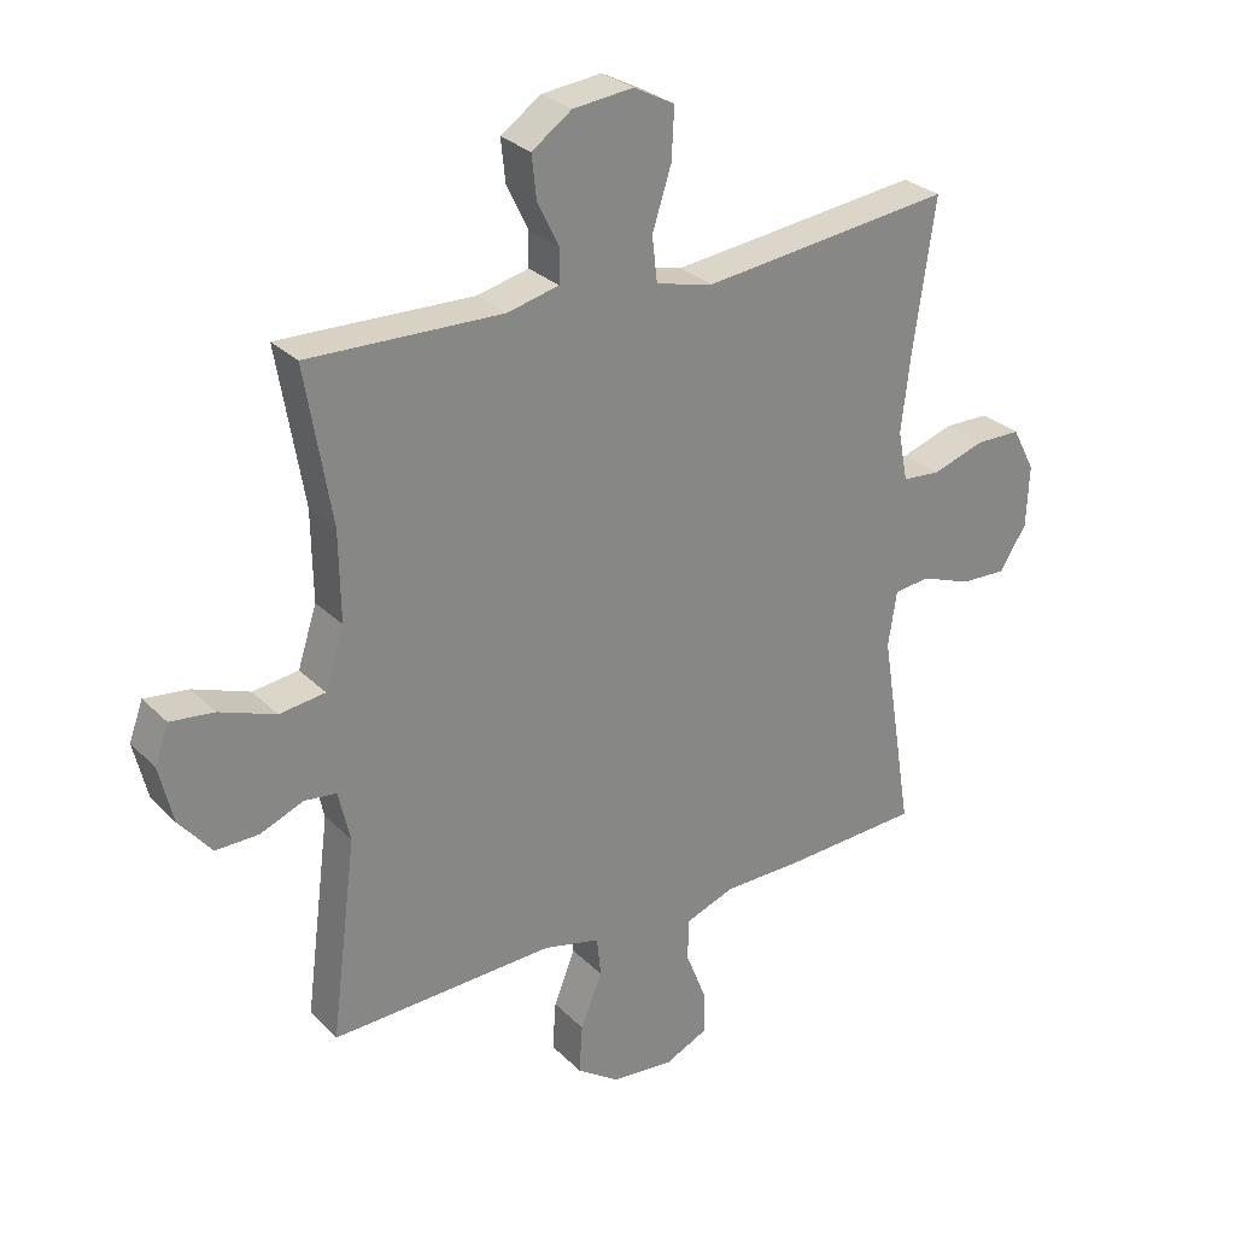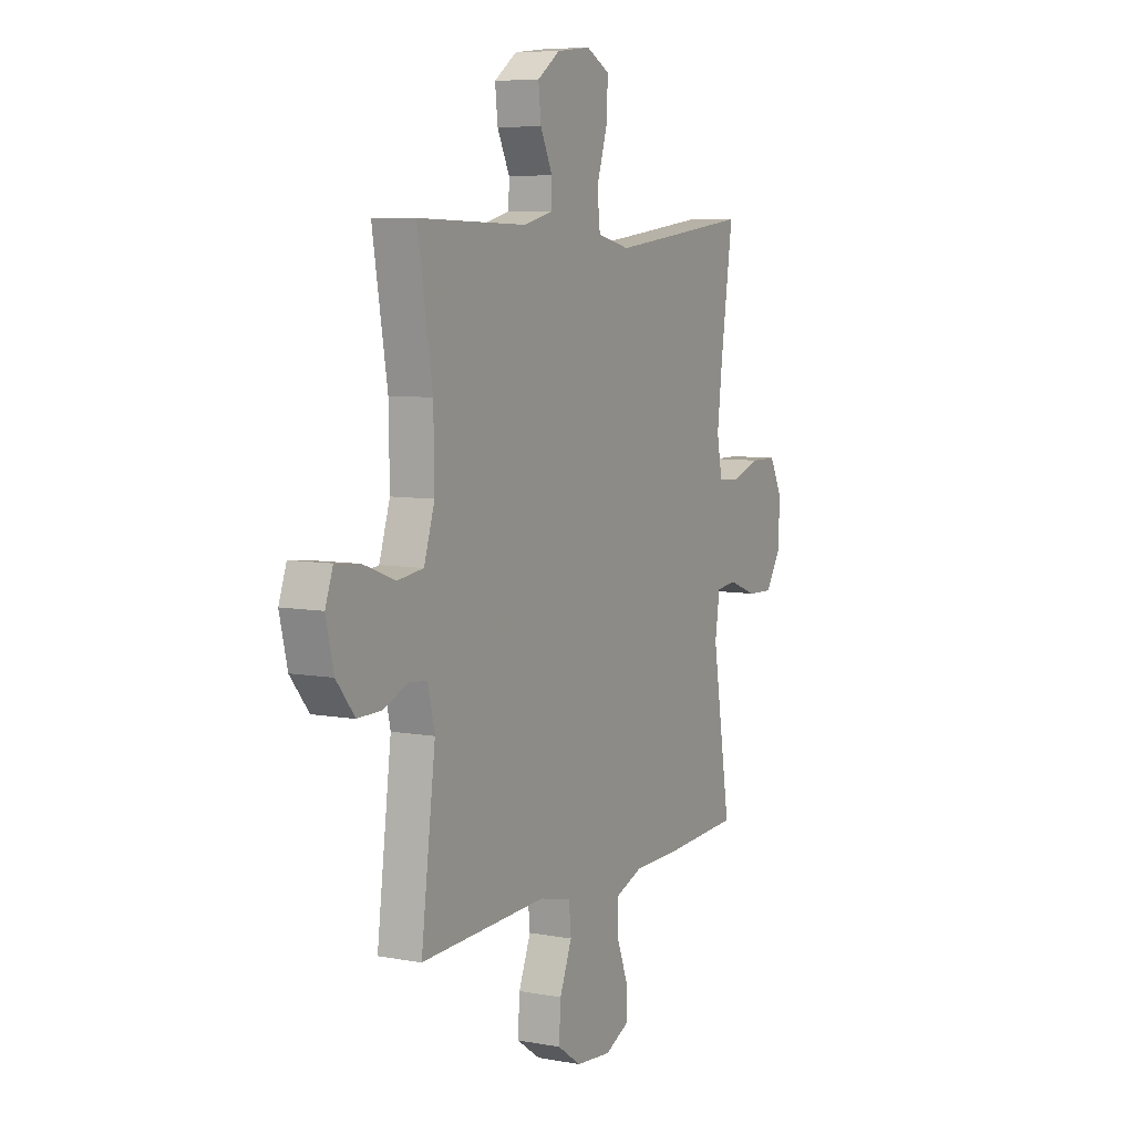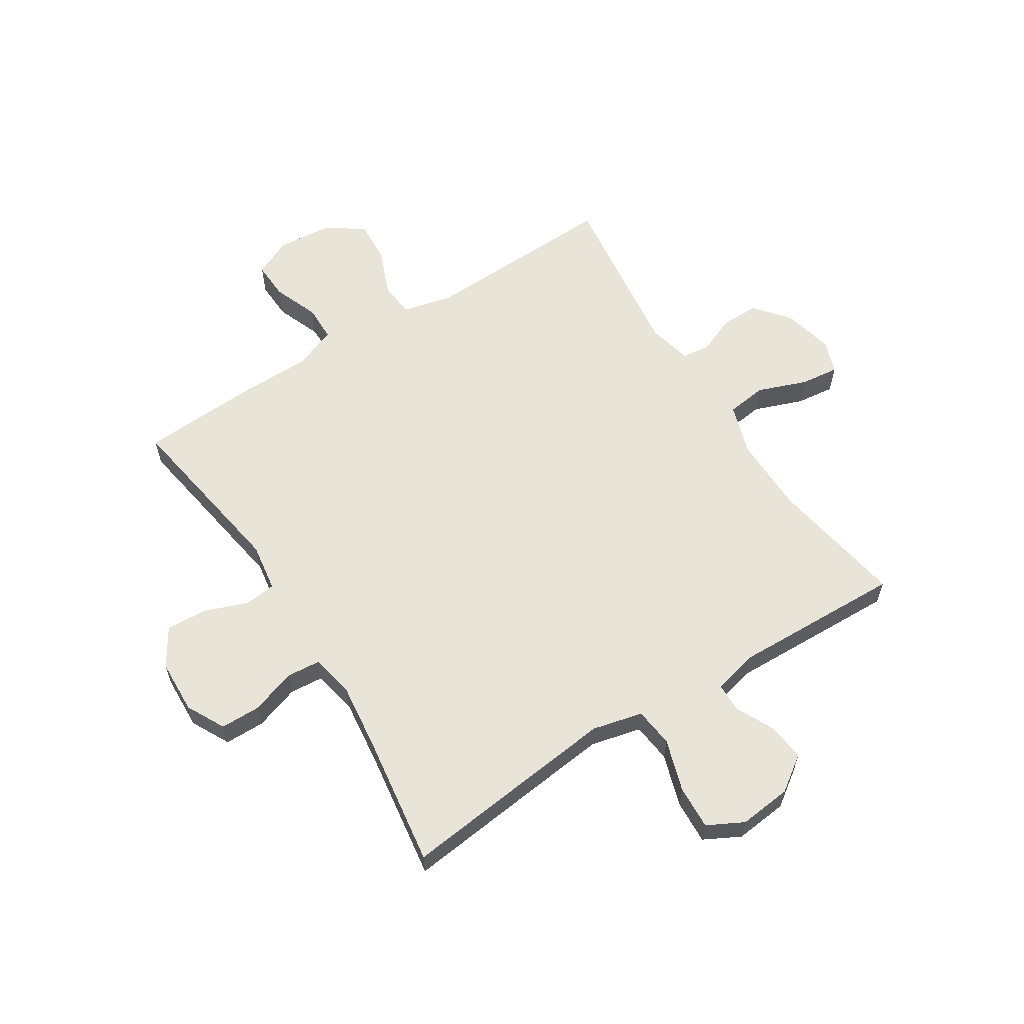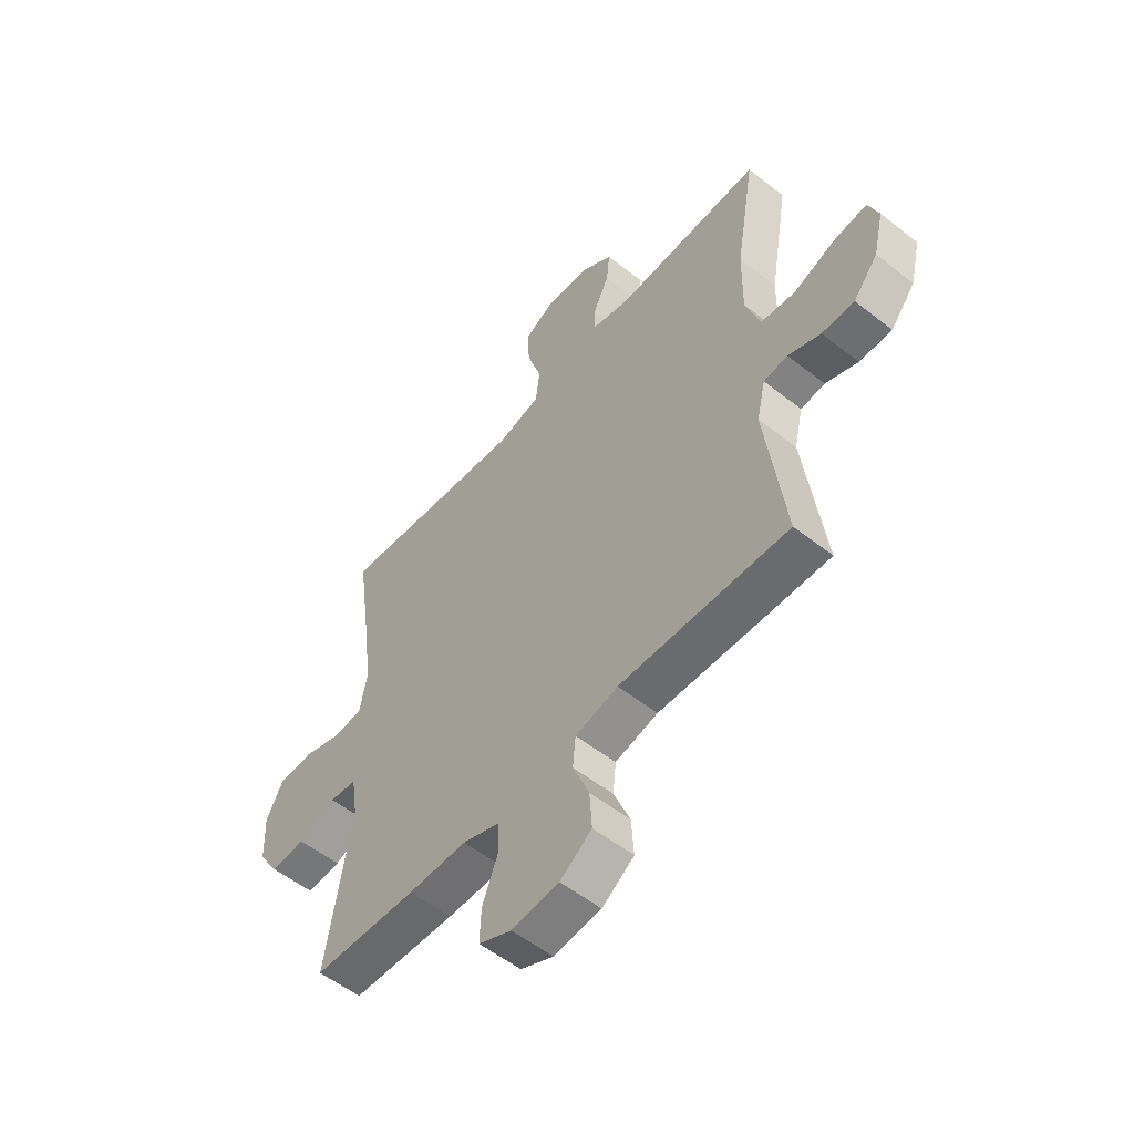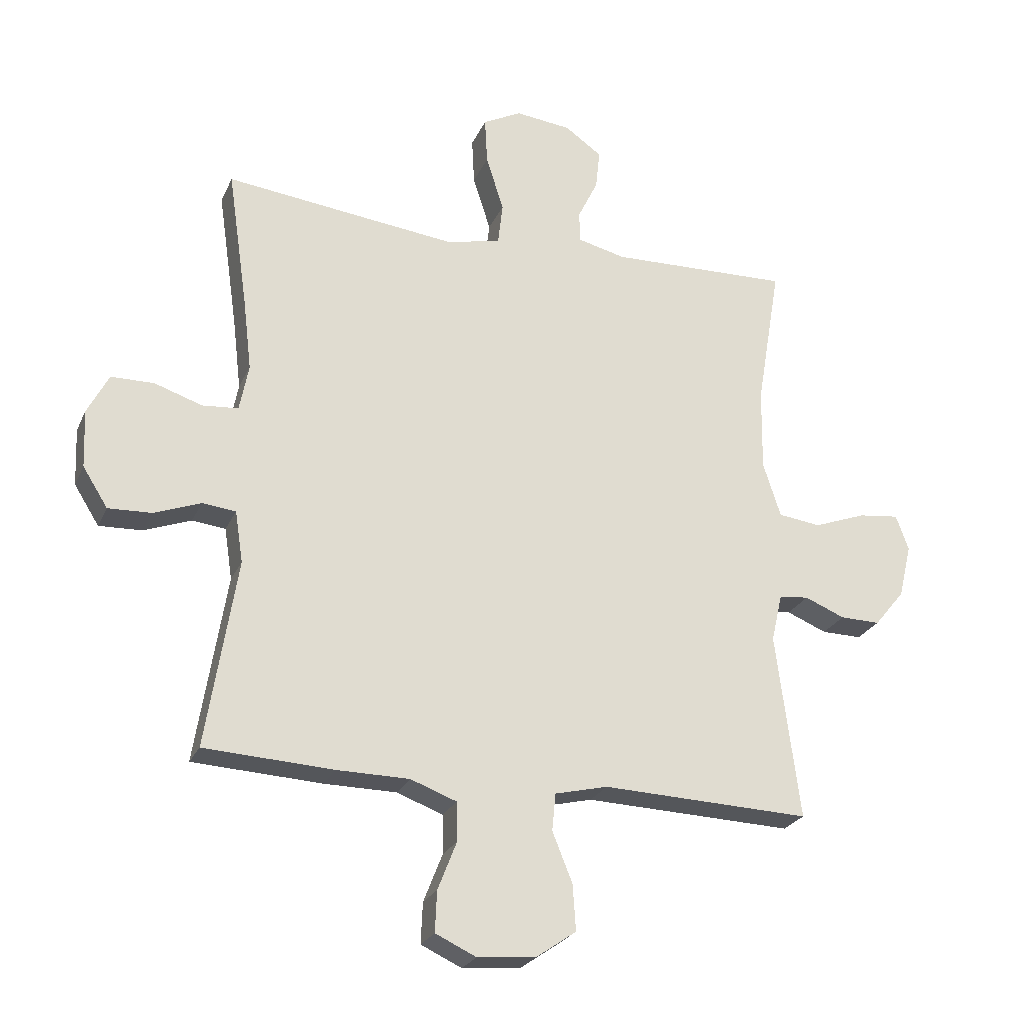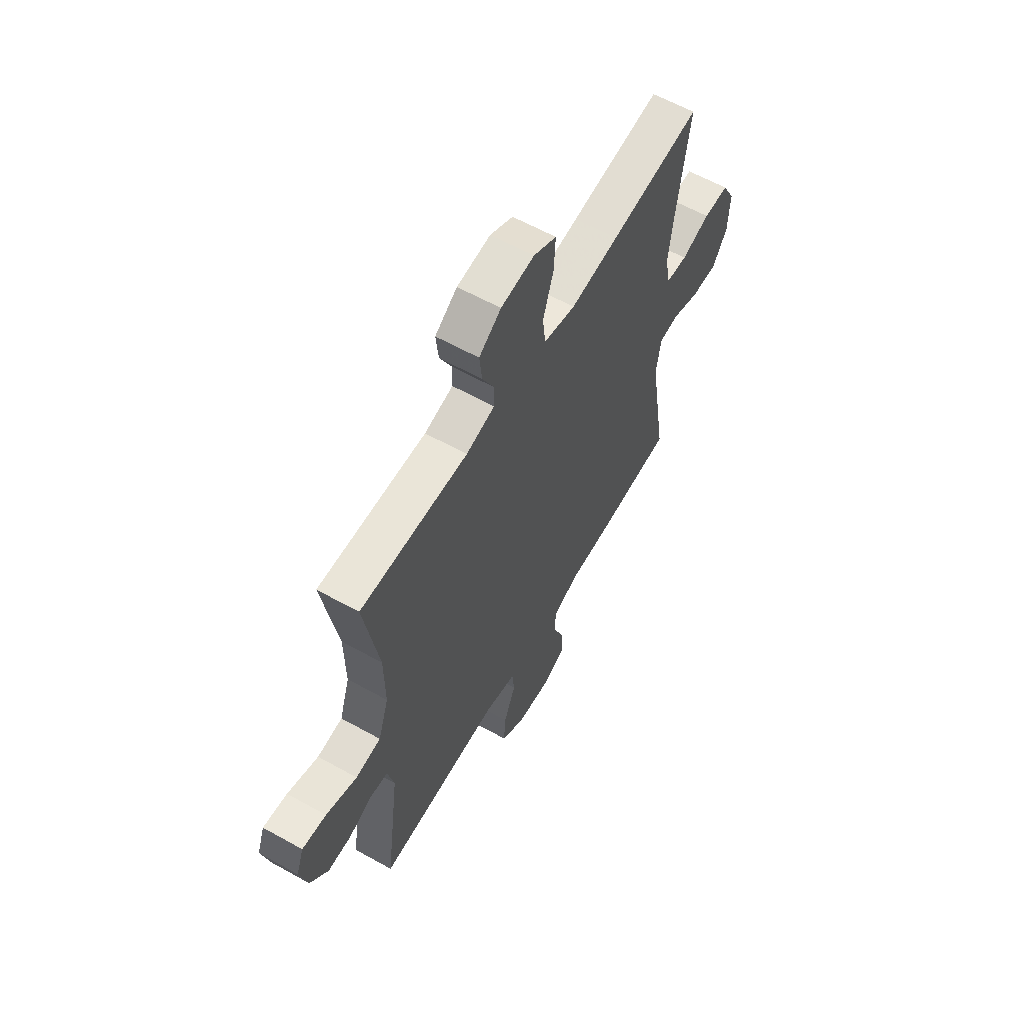
<metadata>
{"format":"obj","ext":"obj","renderer":"f3d","projection":"perspective","resolution":1024,"background":"white","views":[{"elev":28.4,"azim":145.2,"up":"+Z"},{"elev":7.2,"azim":117.7,"up":"+Z"},{"elev":60.4,"azim":-32.4,"up":"+Y"},{"elev":-55.1,"azim":50.3,"up":"+Z"},{"elev":-24.7,"azim":-19.8,"up":"+Z"},{"elev":61.1,"azim":119.6,"up":"+Z"}]}
</metadata>
<code>
v 0.5 0.07 0.5
v 0.46 0.07 0.263
v 0.458 0.07 0.127
v 0.487 0.07 0.037
v 0.557 0.07 0.028
v 0.643 0.07 0.06
v 0.71 0.07 0.068
v 0.731 0.07 0.01
v 0.71 0.07 -0.078
v 0.66 0.07 -0.139
v 0.594 0.07 -0.138
v 0.528 0.07 -0.111
v 0.479 0.07 -0.117
v 0.461 0.07 -0.195
v 0.5 0.07 -0.5
v 0.157 0.07 -0.488
v 0.07 0.07 -0.509
v 0.064 0.07 -0.57
v 0.097 0.07 -0.652
v 0.102 0.07 -0.727
v 0.037 0.07 -0.772
v -0.059 0.07 -0.781
v -0.126 0.07 -0.75
v -0.123 0.07 -0.683
v -0.092 0.07 -0.604
v -0.093 0.07 -0.54
v -0.169 0.07 -0.512
v -0.288 0.07 -0.511
v -0.5 0.07 -0.5
v -0.45 0.07 -0.19
v -0.463 0.07 -0.105
v -0.518 0.07 -0.099
v -0.595 0.07 -0.128
v -0.666 0.07 -0.131
v -0.707 0.07 -0.066
v -0.711 0.07 0.029
v -0.676 0.07 0.096
v -0.606 0.07 0.097
v -0.527 0.07 0.071
v -0.468 0.07 0.076
v -0.453 0.07 0.153
v -0.467 0.07 0.271
v -0.5 0.07 0.5
v -0.249 0.07 0.471
v -0.116 0.07 0.456
v -0.028 0.07 0.477
v -0.02 0.07 0.546
v -0.049 0.07 0.637
v -0.053 0.07 0.714
v 0.01 0.07 0.747
v 0.102 0.07 0.737
v 0.163 0.07 0.694
v 0.156 0.07 0.629
v 0.123 0.07 0.561
v 0.124 0.07 0.51
v 0.203 0.07 0.491
v 0.5 0 0.5
v 0.46 0 0.263
v 0.458 0 0.127
v 0.487 0 0.037
v 0.557 0 0.028
v 0.643 0 0.06
v 0.71 0 0.068
v 0.731 0 0.01
v 0.71 0 -0.078
v 0.66 0 -0.139
v 0.594 0 -0.138
v 0.528 0 -0.111
v 0.479 0 -0.117
v 0.461 0 -0.195
v 0.5 0 -0.5
v 0.157 0 -0.488
v 0.07 0 -0.509
v 0.064 0 -0.57
v 0.097 0 -0.652
v 0.102 0 -0.727
v 0.037 0 -0.772
v -0.059 0 -0.781
v -0.126 0 -0.75
v -0.123 0 -0.683
v -0.092 0 -0.604
v -0.093 0 -0.54
v -0.169 0 -0.512
v -0.288 0 -0.511
v -0.5 0 -0.5
v -0.45 0 -0.19
v -0.463 0 -0.105
v -0.518 0 -0.099
v -0.595 0 -0.128
v -0.666 0 -0.131
v -0.707 0 -0.066
v -0.711 0 0.029
v -0.676 0 0.096
v -0.606 0 0.097
v -0.527 0 0.071
v -0.468 0 0.076
v -0.453 0 0.153
v -0.467 0 0.271
v -0.5 0 0.5
v -0.249 0 0.471
v -0.116 0 0.456
v -0.028 0 0.477
v -0.02 0 0.546
v -0.049 0 0.637
v -0.053 0 0.714
v 0.01 0 0.747
v 0.102 0 0.737
v 0.163 0 0.694
v 0.156 0 0.629
v 0.123 0 0.561
v 0.124 0 0.51
v 0.203 0 0.491
f 51 52 53 54
f 51 54 55
f 50 51 55
f 47 48 49 50
f 46 47 50 55
f 45 46 55 56
f 42 43 44
f 41 42 44 45
f 40 41 45 56
f 36 37 38 39
f 36 39 40
f 35 36 40
f 32 33 34 35
f 31 32 35 40
f 30 31 40 56
f 27 28 29 30
f 26 27 30 56
f 22 23 24 25
f 18 19 20 21
f 17 18 21 22
f 14 15 16
f 13 14 16 17
f 9 10 11 12
f 9 12 13
f 8 9 13
f 5 6 7 8
f 5 8 13
f 4 5 13 17
f 26 56 1 2
f 17 22 25 26
f 3 4 17 26
f 2 3 26
f 110 109 108 107
f 111 110 107
f 111 107 106
f 106 105 104 103
f 111 106 103 102
f 112 111 102 101
f 100 99 98
f 101 100 98 97
f 112 101 97 96
f 95 94 93 92
f 96 95 92
f 96 92 91
f 91 90 89 88
f 96 91 88 87
f 112 96 87 86
f 86 85 84 83
f 112 86 83 82
f 81 80 79 78
f 77 76 75 74
f 78 77 74 73
f 72 71 70
f 73 72 70 69
f 68 67 66 65
f 69 68 65
f 69 65 64
f 64 63 62 61
f 69 64 61
f 73 69 61 60
f 58 57 112 82
f 82 81 78 73
f 82 73 60 59
f 82 59 58
f 1 57 58 2
f 2 58 59 3
f 3 59 60 4
f 4 60 61 5
f 5 61 62 6
f 6 62 63 7
f 7 63 64 8
f 8 64 65 9
f 9 65 66 10
f 10 66 67 11
f 11 67 68 12
f 12 68 69 13
f 13 69 70 14
f 14 70 71 15
f 15 71 72 16
f 16 72 73 17
f 17 73 74 18
f 18 74 75 19
f 19 75 76 20
f 20 76 77 21
f 21 77 78 22
f 22 78 79 23
f 23 79 80 24
f 24 80 81 25
f 25 81 82 26
f 26 82 83 27
f 27 83 84 28
f 28 84 85 29
f 29 85 86 30
f 30 86 87 31
f 31 87 88 32
f 32 88 89 33
f 33 89 90 34
f 34 90 91 35
f 35 91 92 36
f 36 92 93 37
f 37 93 94 38
f 38 94 95 39
f 39 95 96 40
f 40 96 97 41
f 41 97 98 42
f 42 98 99 43
f 43 99 100 44
f 44 100 101 45
f 45 101 102 46
f 46 102 103 47
f 47 103 104 48
f 48 104 105 49
f 49 105 106 50
f 50 106 107 51
f 51 107 108 52
f 52 108 109 53
f 53 109 110 54
f 54 110 111 55
f 55 111 112 56
f 56 112 57 1

</code>
